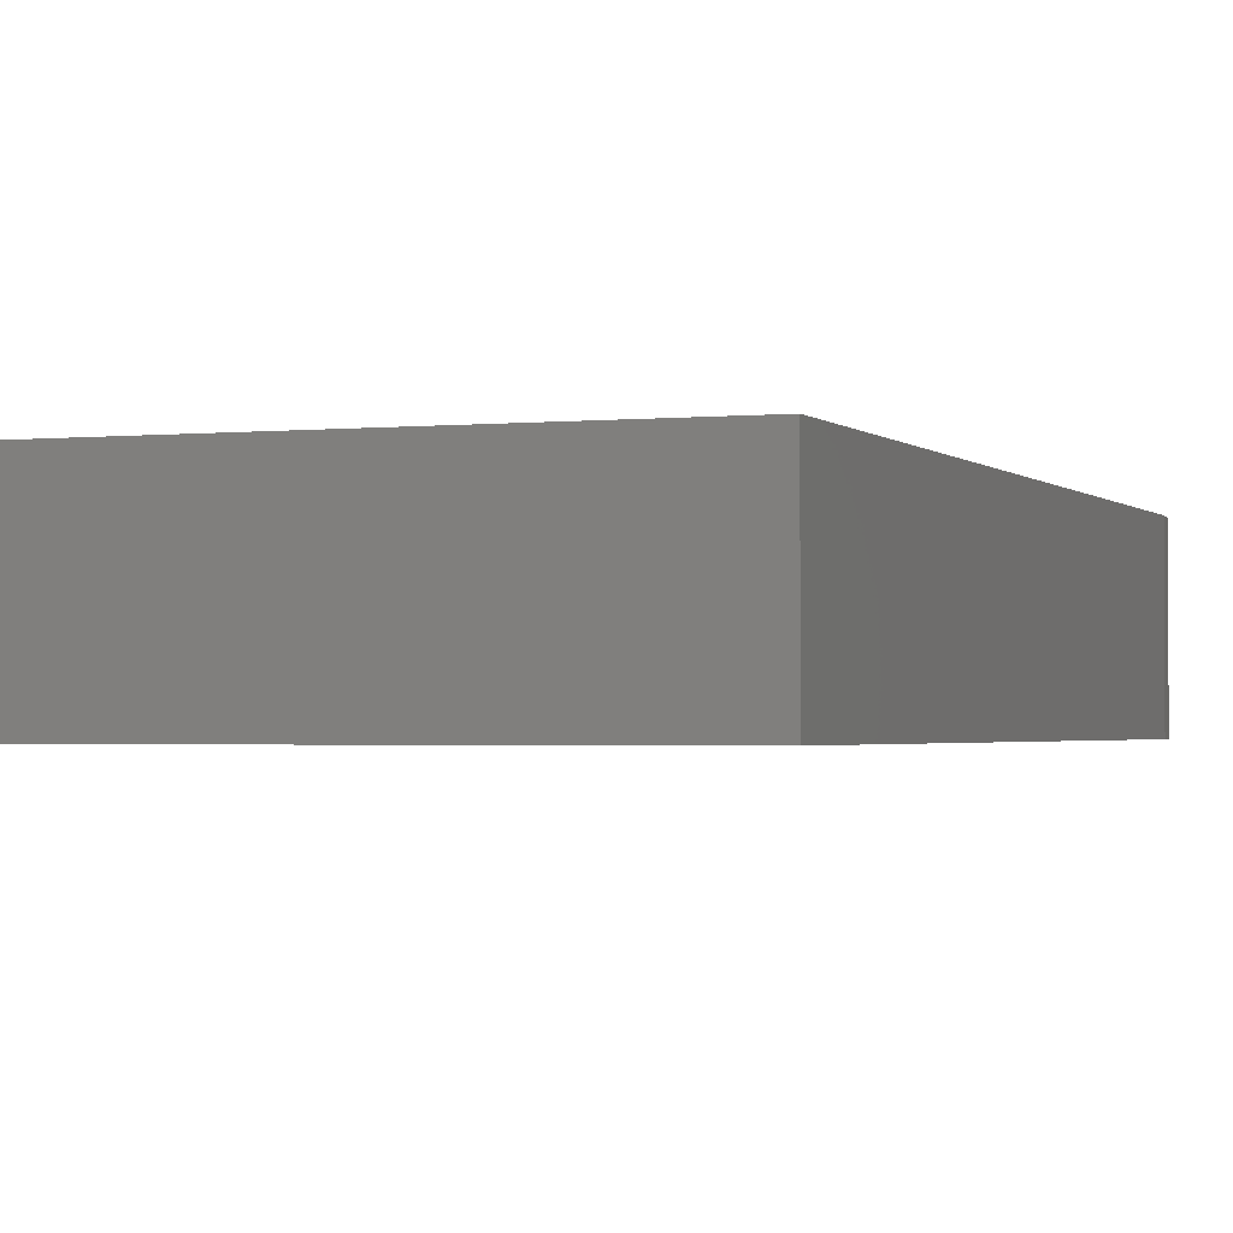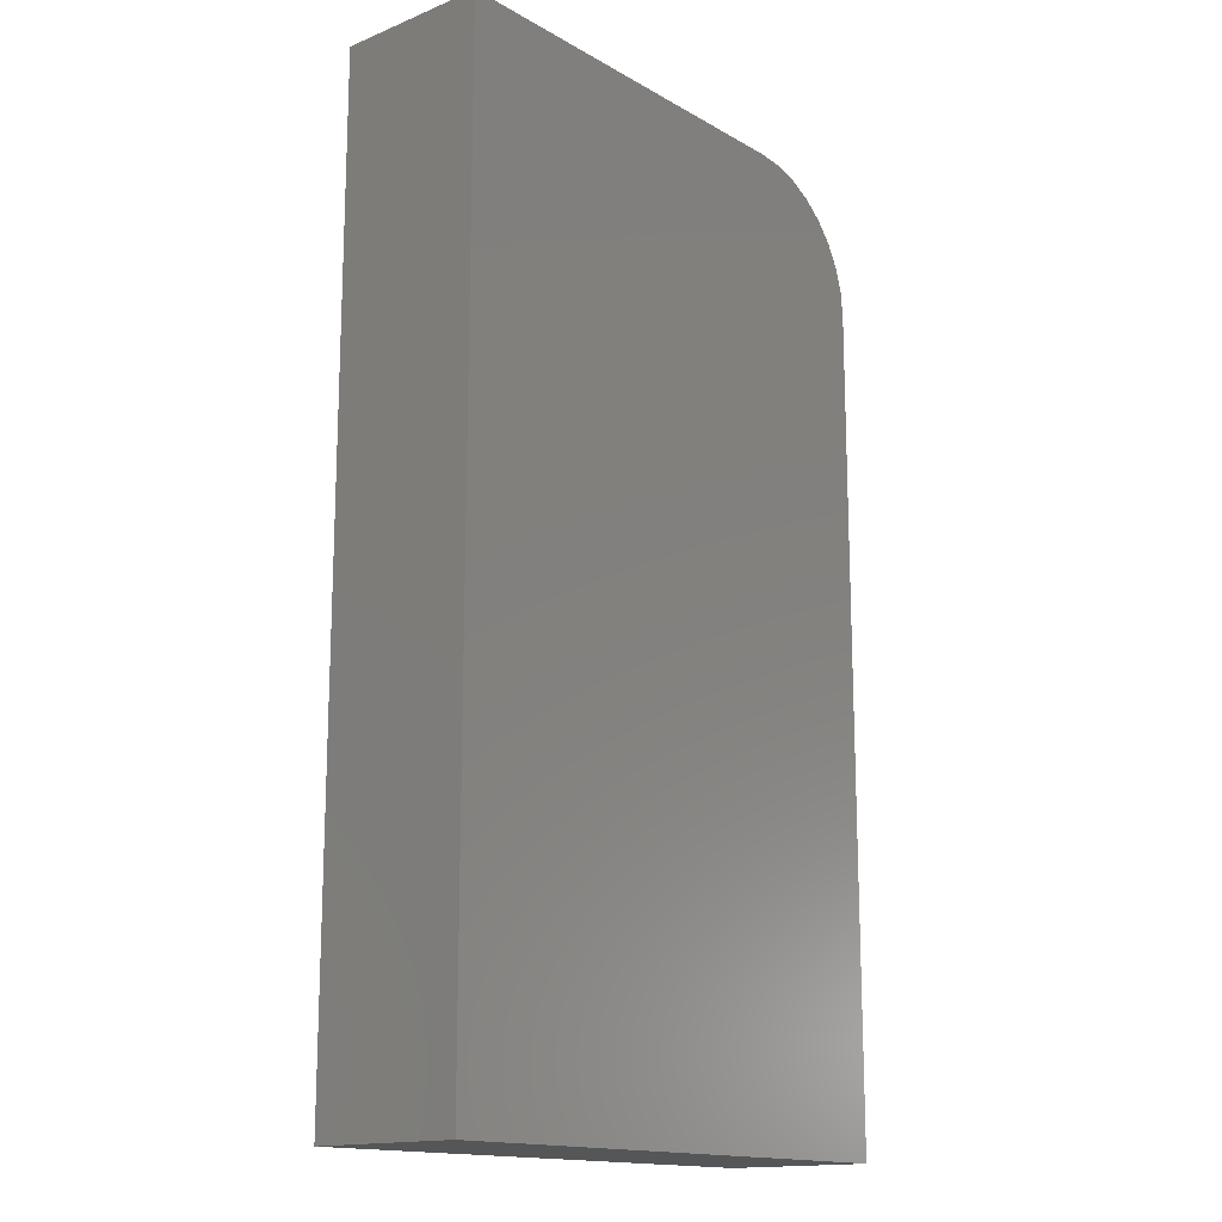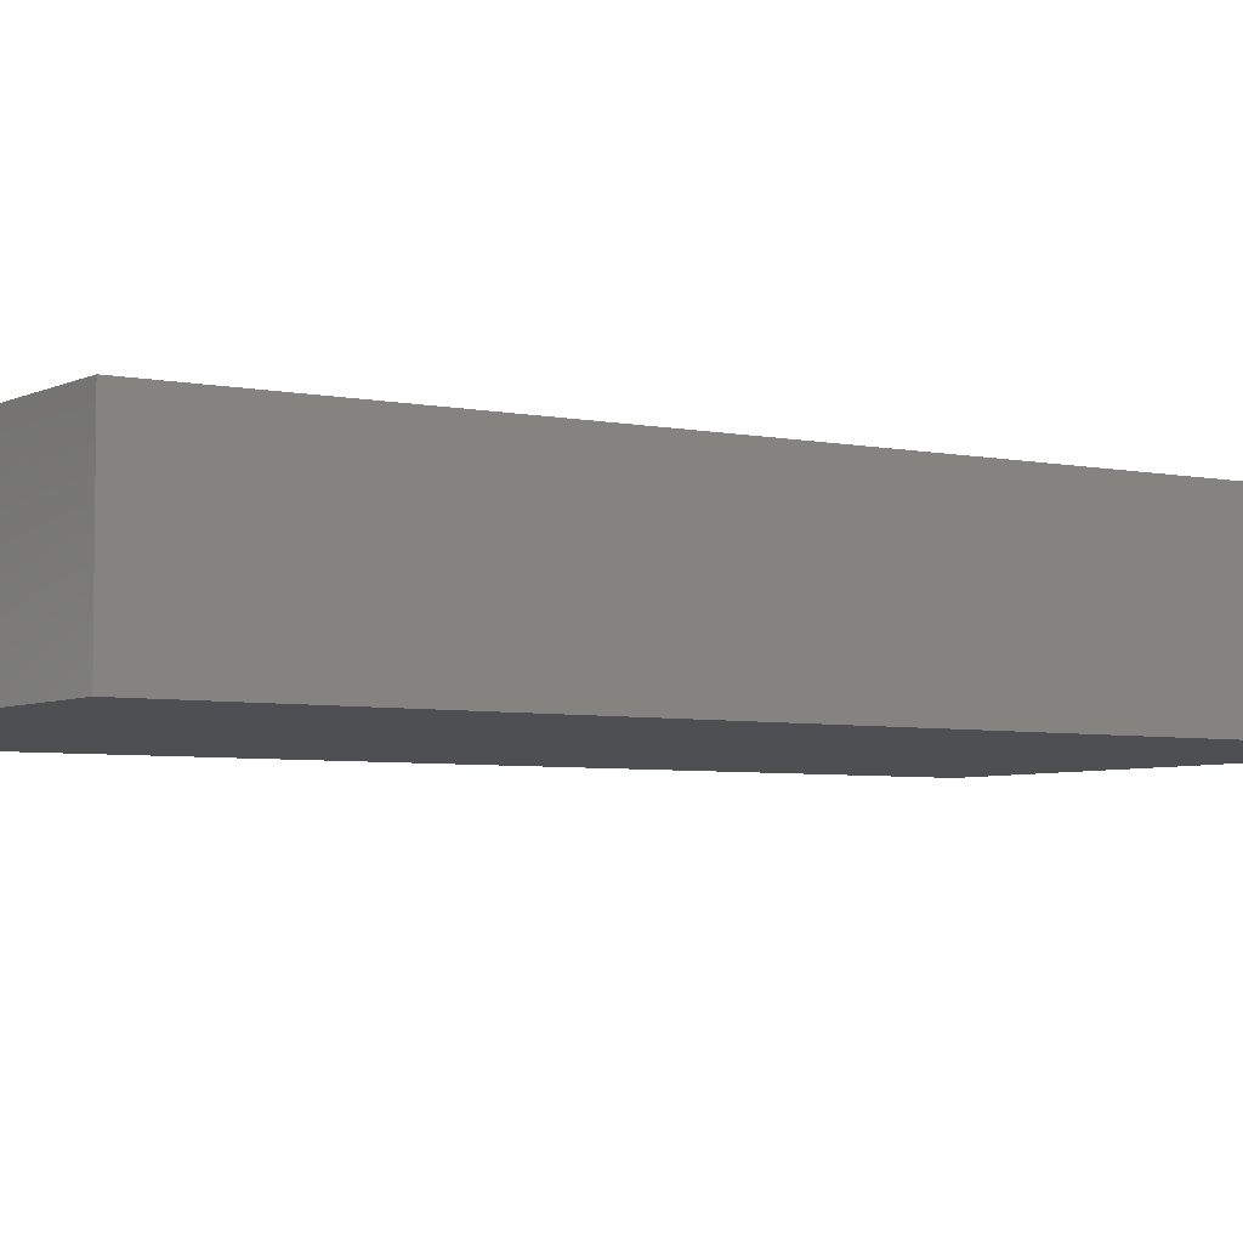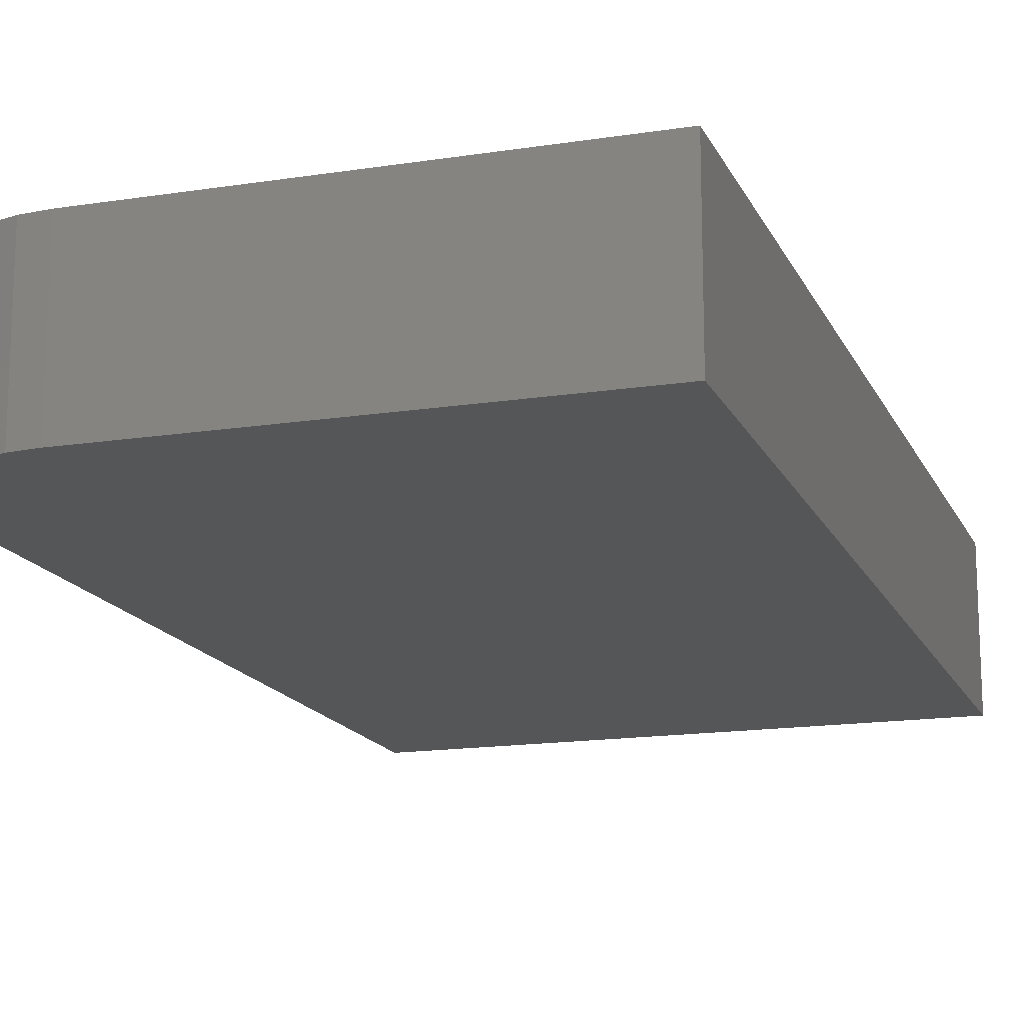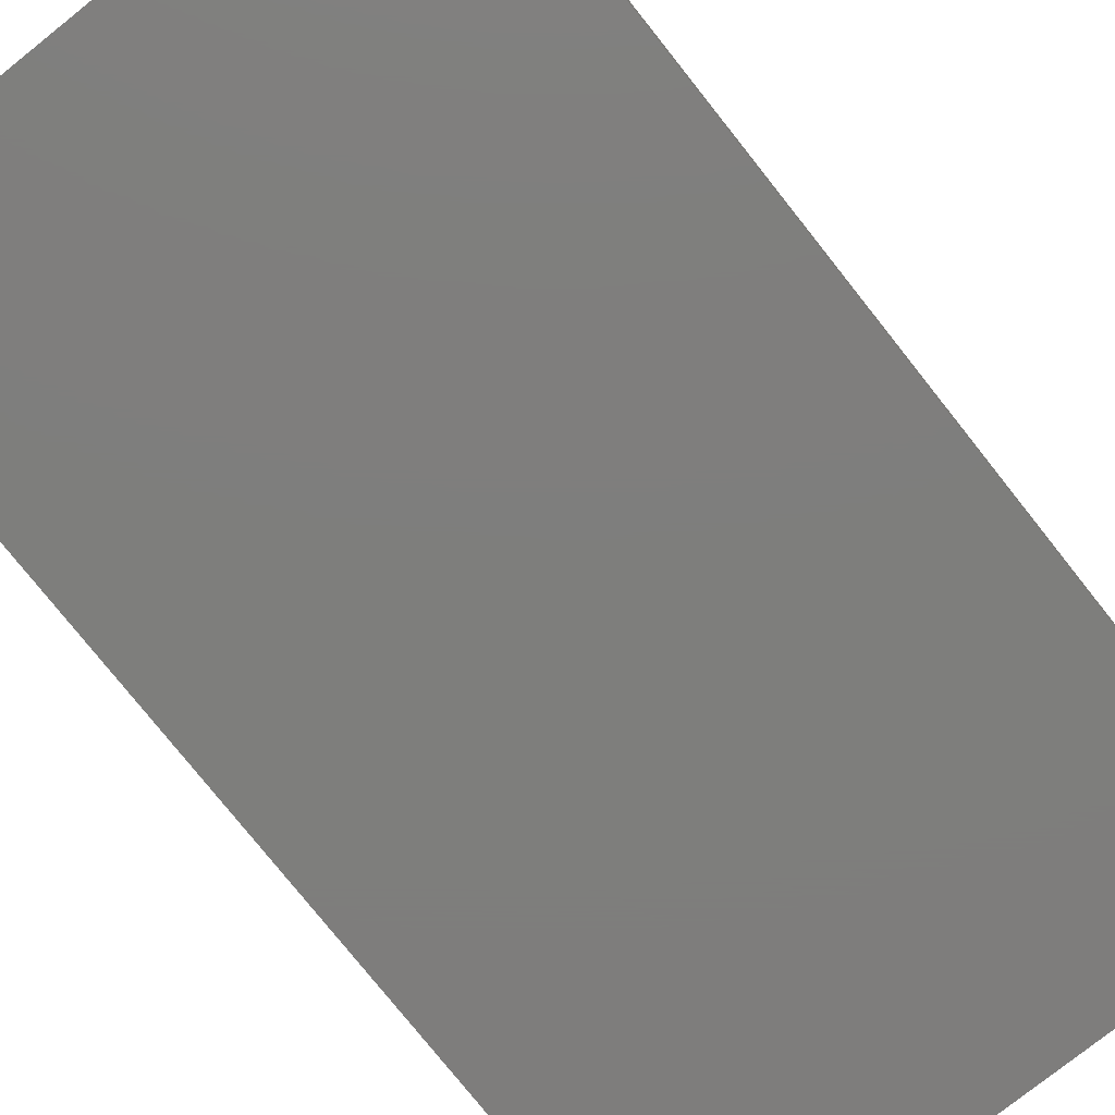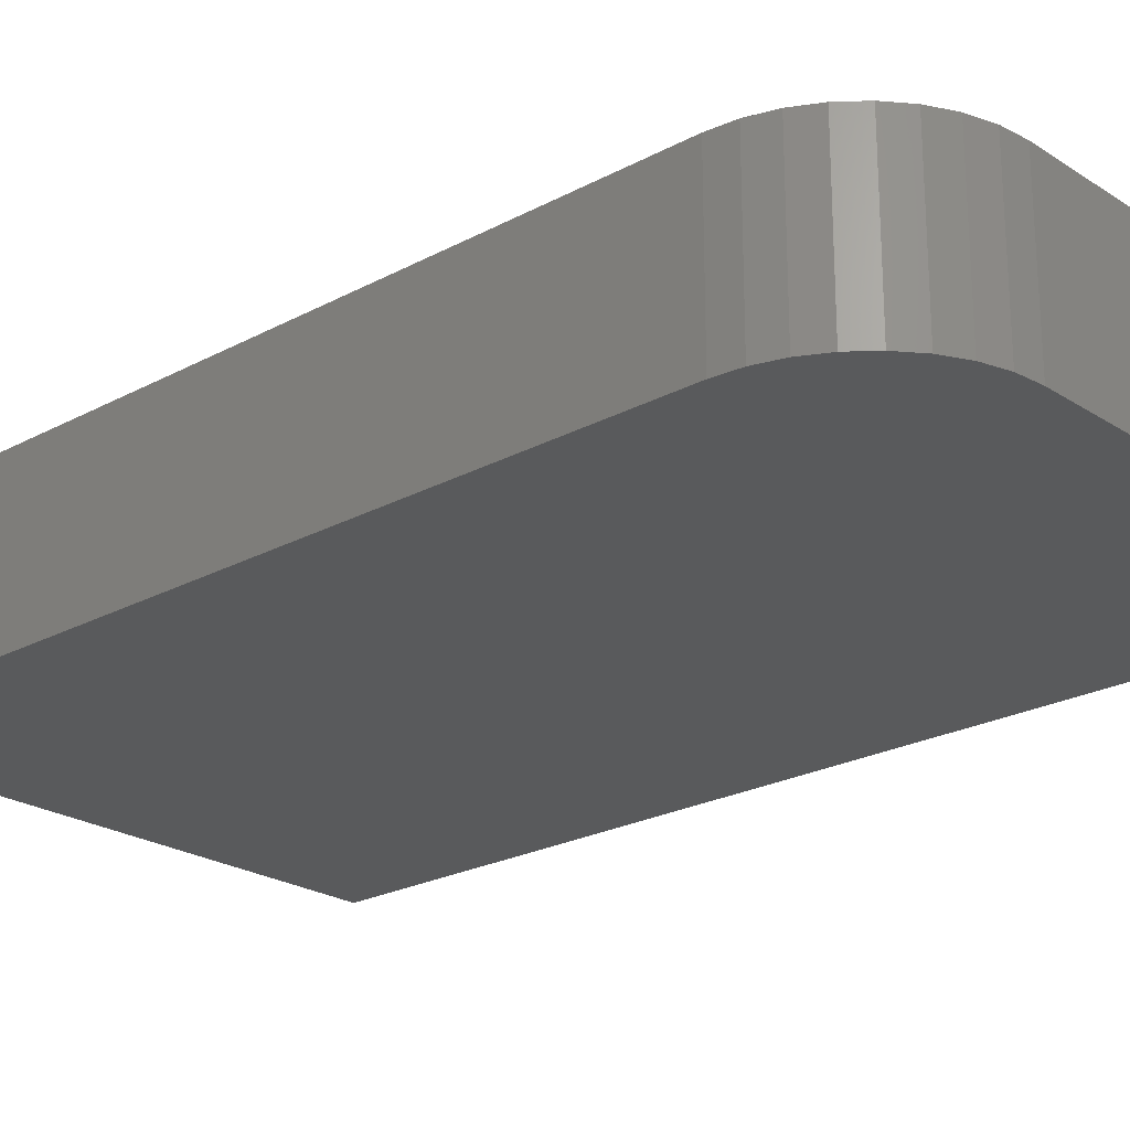
<metadata>
{"format":"stl","ext":"stl","renderer":"f3d","projection":"perspective","resolution":1024,"background":"white","views":[{"elev":-1.8,"azim":20.5,"up":"+Z"},{"elev":-15.5,"azim":-49.7,"up":"+Y"},{"elev":-4.8,"azim":-123.7,"up":"+Z"},{"elev":-15.8,"azim":-161.9,"up":"+Z"},{"elev":-77.8,"azim":-141.5,"up":"+Z"},{"elev":-23.1,"azim":132.4,"up":"+Z"}]}
</metadata>
<code>
# stl→obj: 24 verts, 44 faces
v -0.2109 0 -0.0625
v -0.2109 7.488e-18 0.0574
v 0.1094 1.778e-17 -0.0625
v 0.1094 2.527e-17 0.0574
v 0.2109 -0.1016 0.0574
v 0.209 -0.08175 0.0574
v 0.2032 -0.0627 0.0574
v 0.1938 -0.04514 0.0574
v 0.1812 -0.02975 0.0574
v 0.1658 -0.01712 0.0574
v 0.1482 -0.007731 0.0574
v 0.1292 -0.001951 0.0574
v -0.2109 -0.75 0.0574
v 0.2109 -0.75 0.0574
v 0.2109 -0.1016 -0.0625
v 0.2109 -0.75 -0.0625
v 0.1292 -0.001951 -0.0625
v -0.2109 -0.75 -0.0625
v 0.1482 -0.007731 -0.0625
v 0.1658 -0.01712 -0.0625
v 0.1812 -0.02975 -0.0625
v 0.1938 -0.04514 -0.0625
v 0.2032 -0.0627 -0.0625
v 0.209 -0.08175 -0.0625
f 1 2 3
f 3 2 4
f 5 6 7
f 5 7 8
f 5 8 9
f 5 9 10
f 5 10 11
f 5 11 12
f 5 12 4
f 5 4 2
f 5 2 13
f 5 13 14
f 15 5 16
f 16 5 14
f 3 17 1
f 15 16 18
f 15 18 1
f 15 1 17
f 15 17 19
f 15 19 20
f 15 20 21
f 15 21 22
f 15 22 23
f 15 23 24
f 3 4 17
f 17 4 12
f 17 12 19
f 19 12 11
f 19 11 20
f 20 11 10
f 20 10 21
f 21 10 9
f 21 9 22
f 22 9 8
f 22 8 23
f 23 8 7
f 23 7 24
f 24 7 6
f 24 6 15
f 15 6 5
f 18 16 13
f 13 16 14
f 2 1 13
f 13 1 18

</code>
